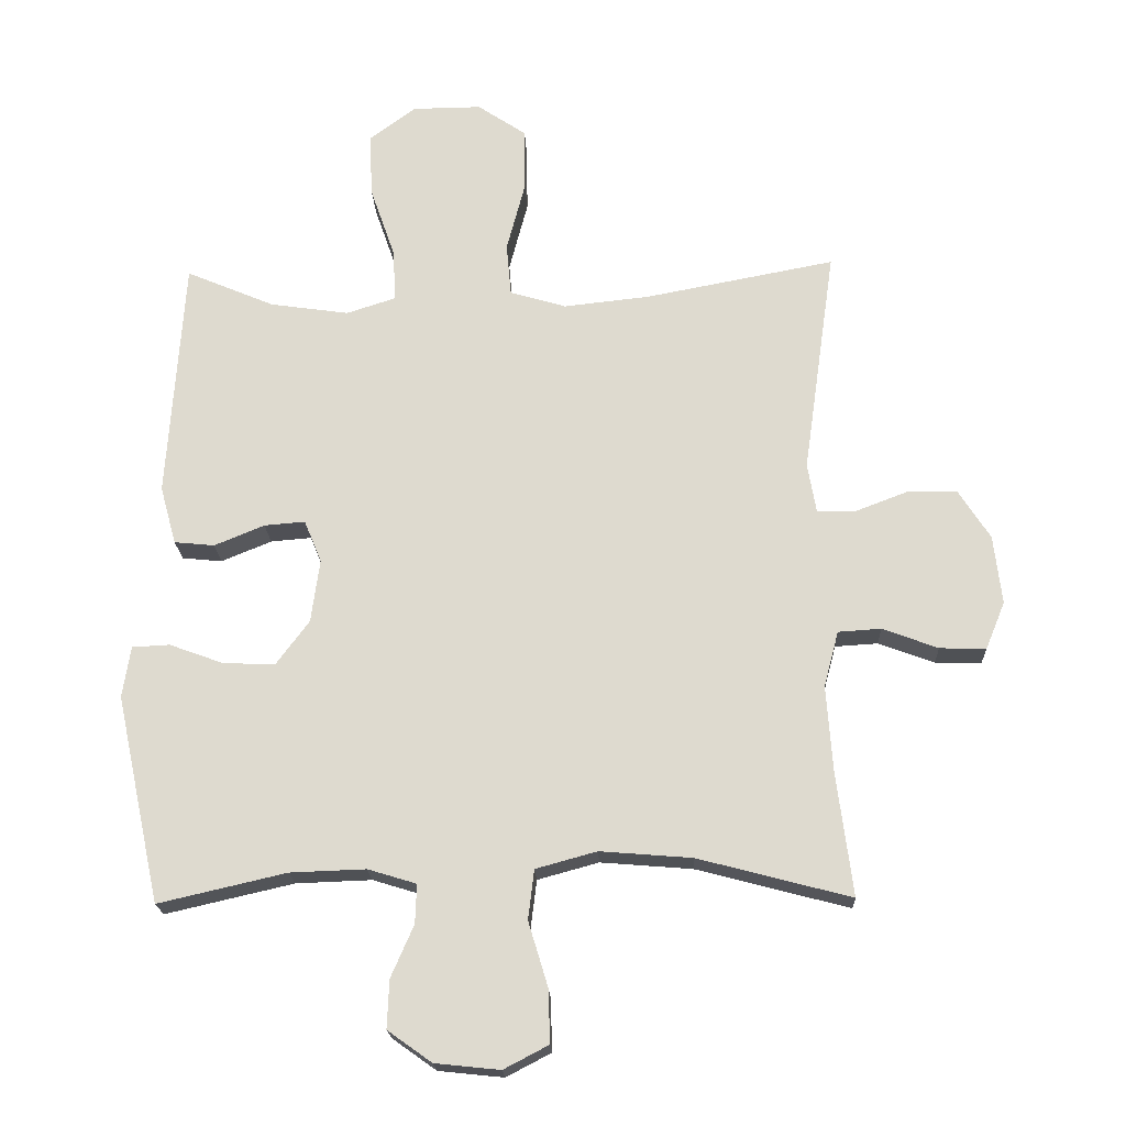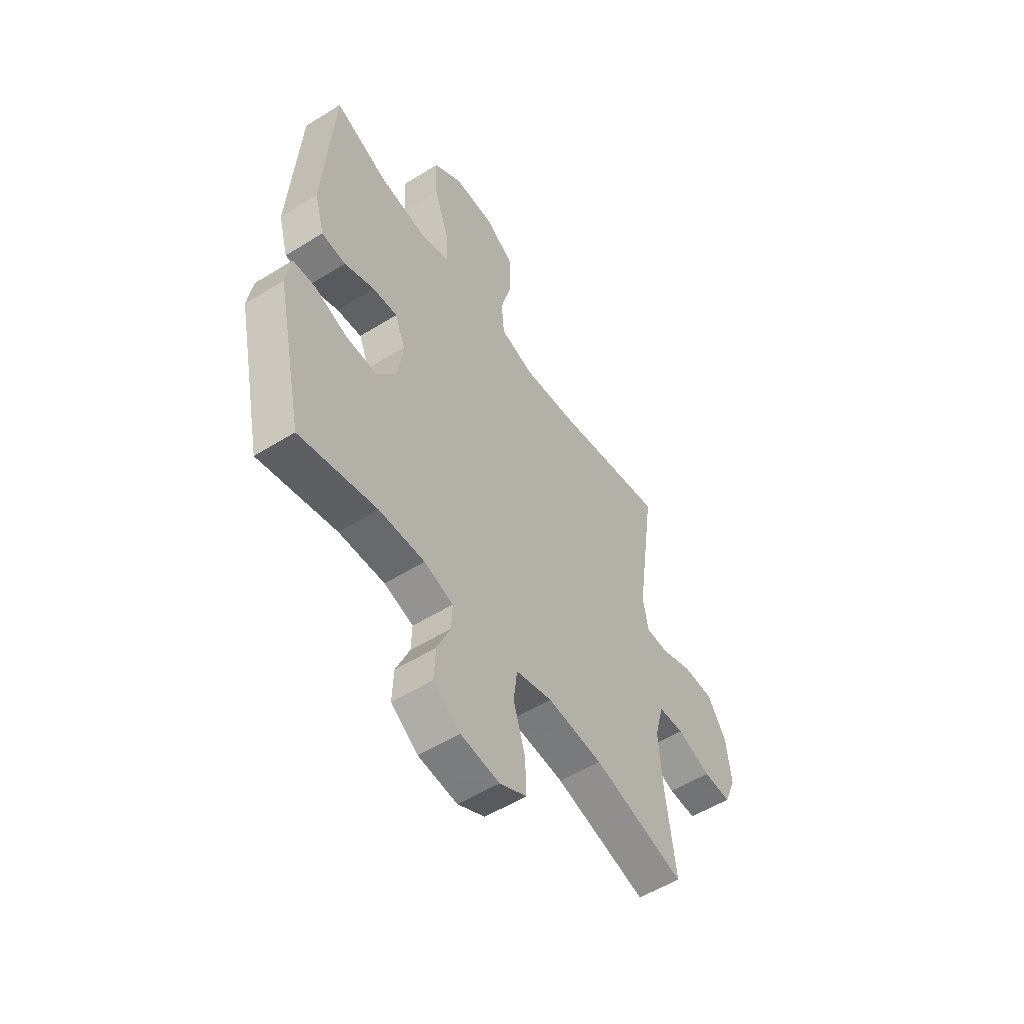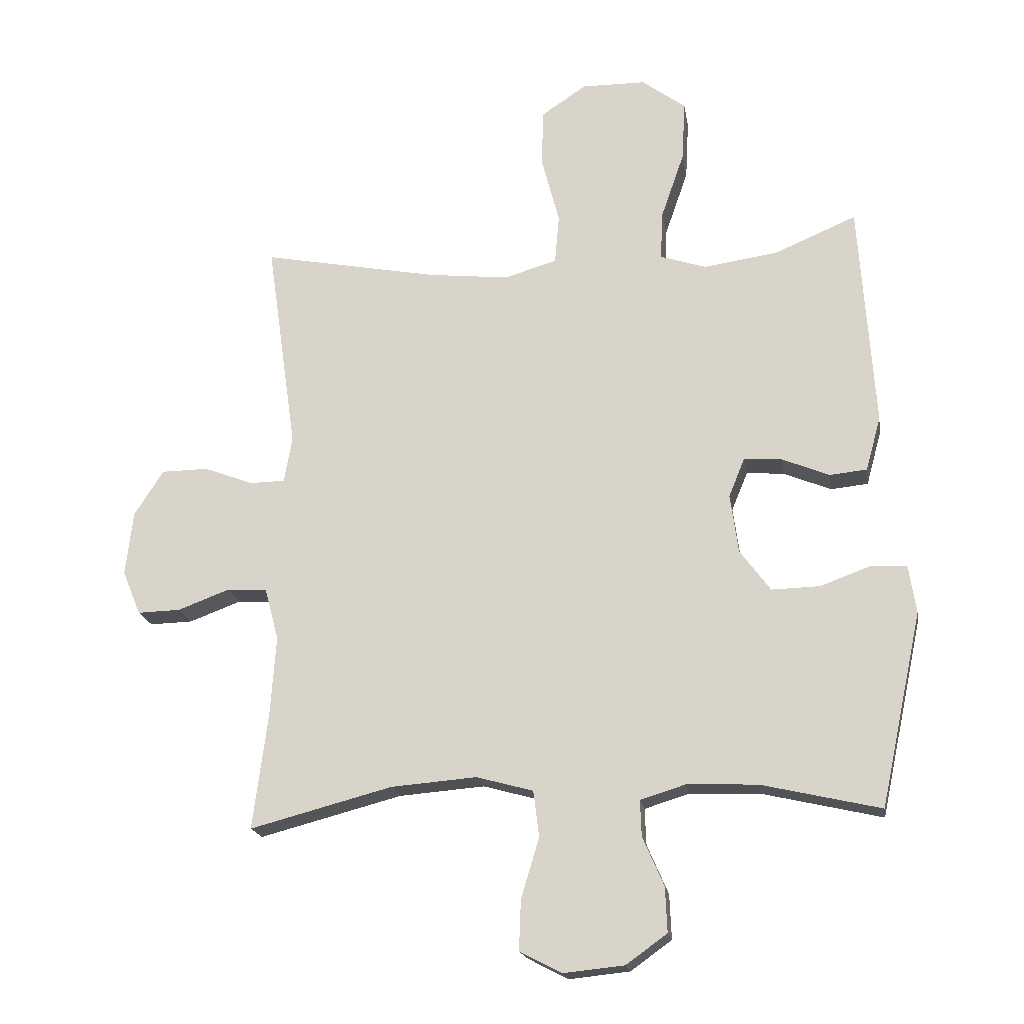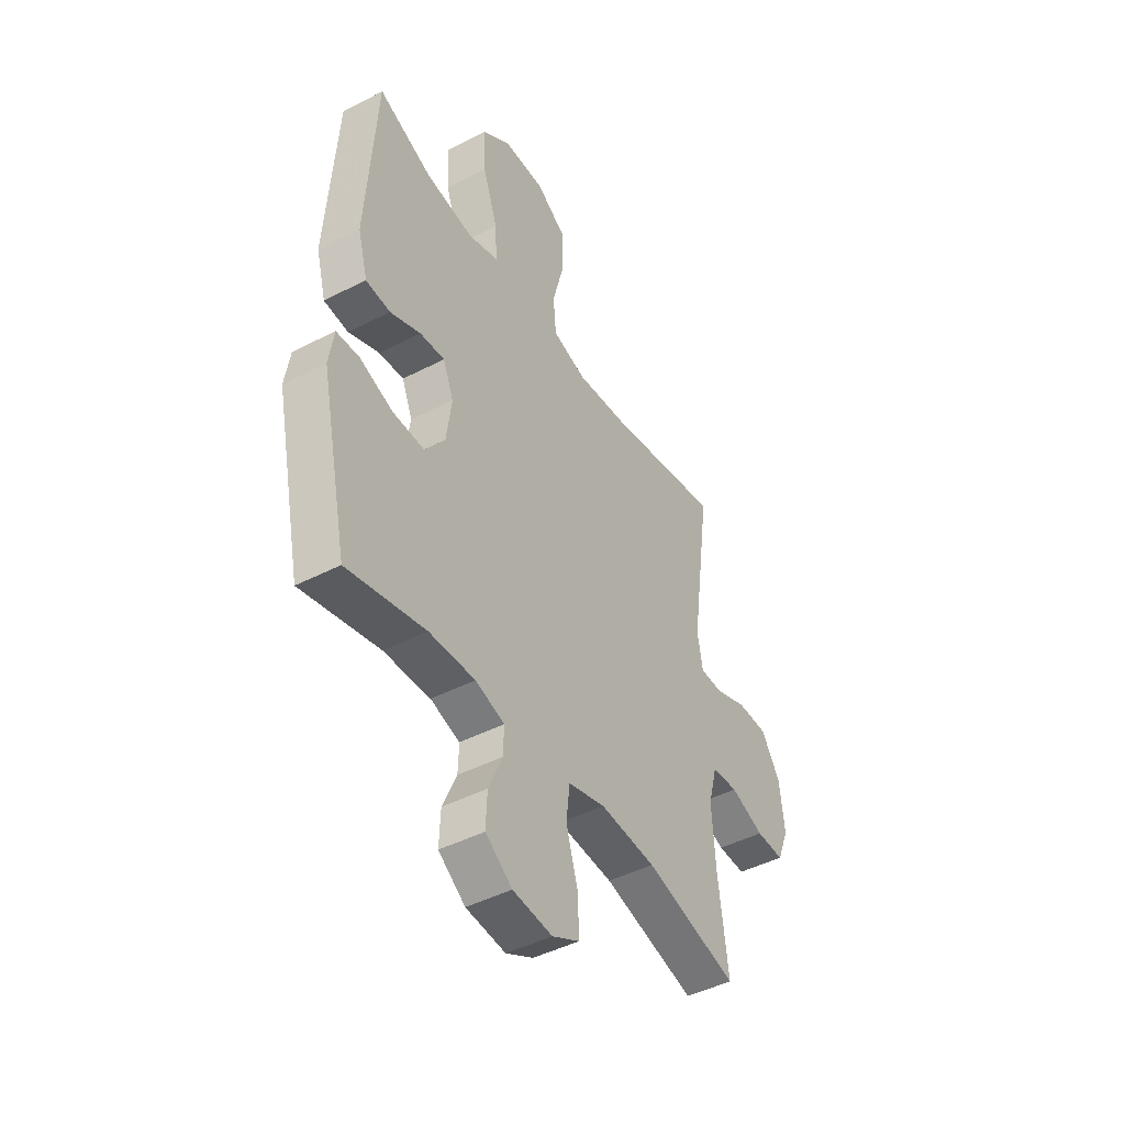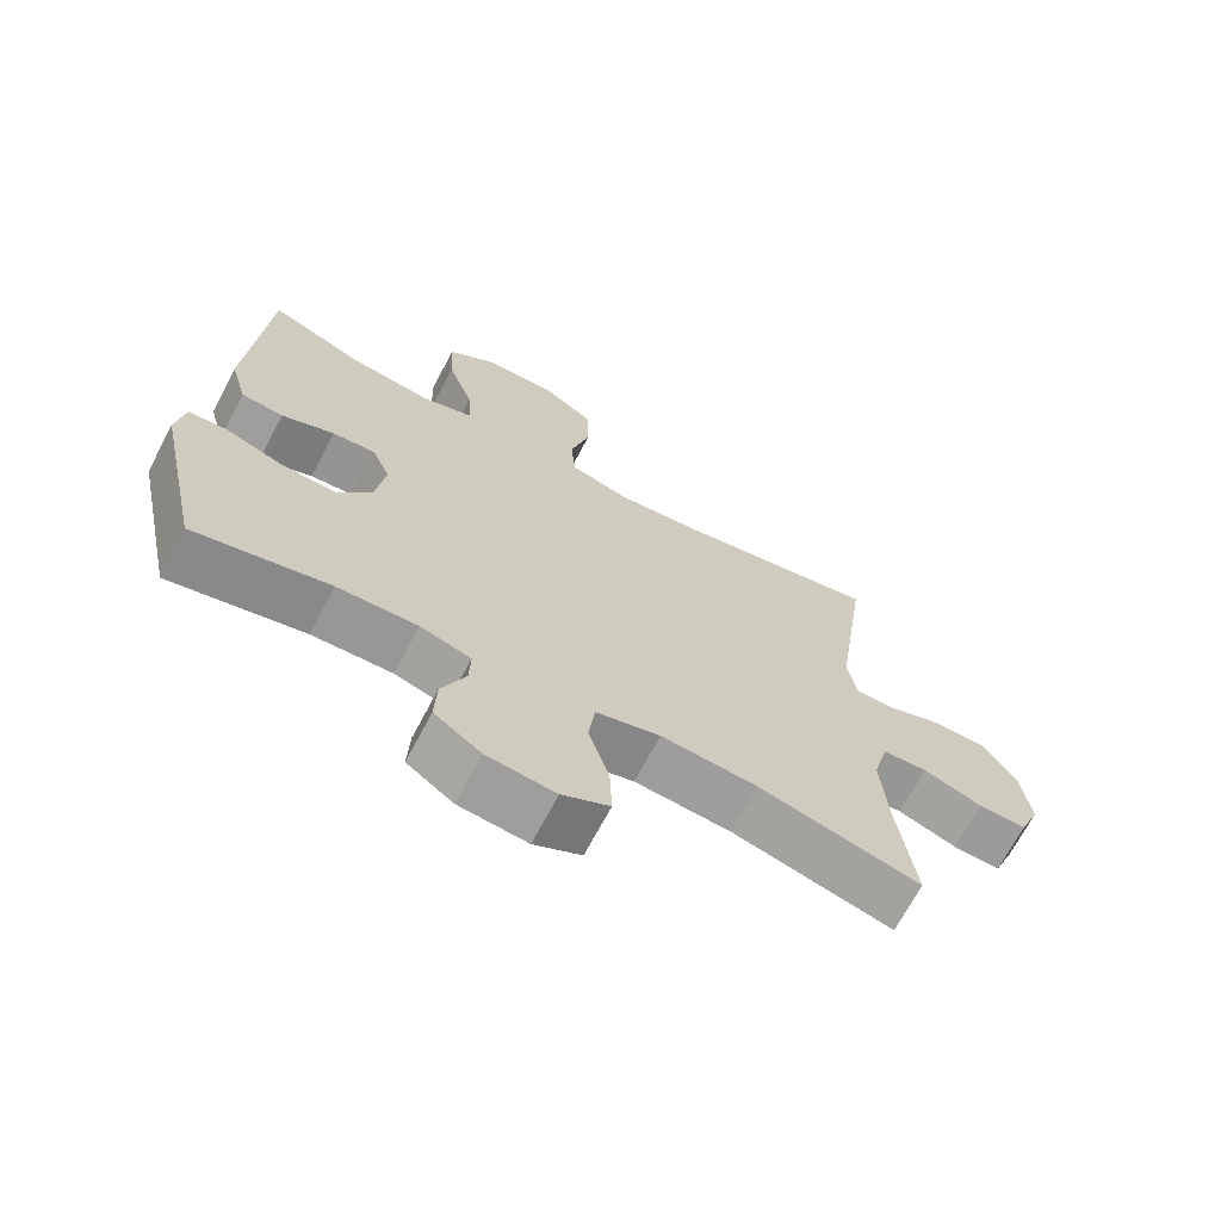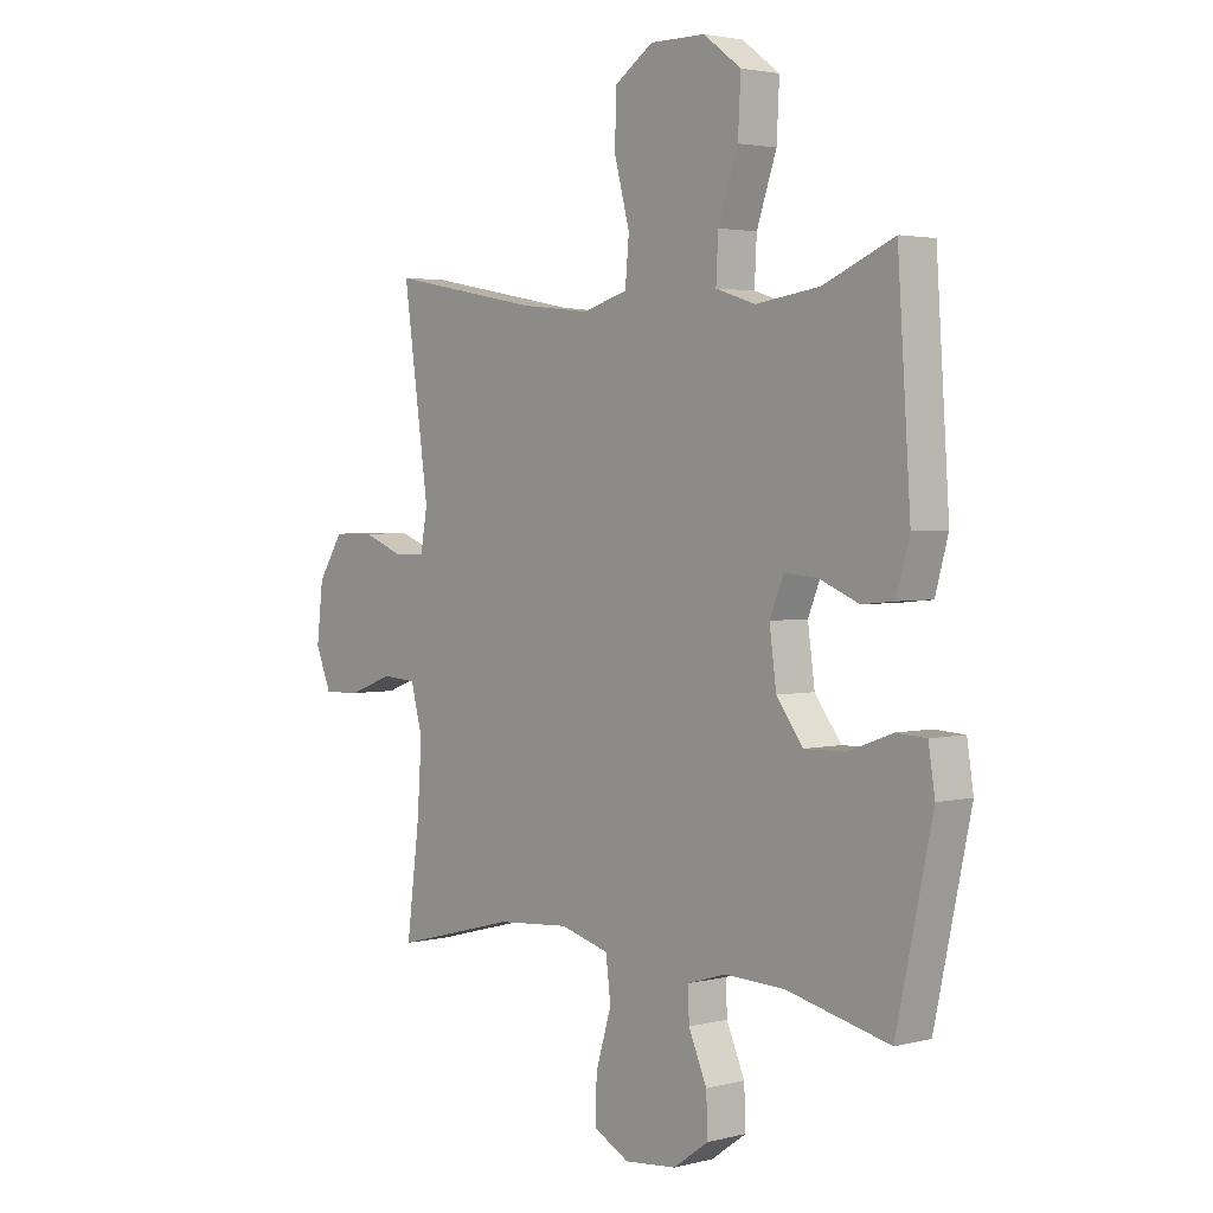
<metadata>
{"format":"obj","ext":"obj","renderer":"f3d","projection":"perspective","resolution":1024,"background":"white","views":[{"elev":-19.8,"azim":2.3,"up":"+Z"},{"elev":-54.4,"azim":-56.6,"up":"+Z"},{"elev":-18.8,"azim":-170.9,"up":"+Z"},{"elev":-45.0,"azim":-59.1,"up":"+Z"},{"elev":-69.1,"azim":-27.8,"up":"+Z"},{"elev":2.8,"azim":-130.9,"up":"+Z"}]}
</metadata>
<code>
v 0.5 0.07 0.5
v 0.452 0.07 0.161
v 0.465 0.07 0.087
v 0.521 0.07 0.086
v 0.6 0.07 0.116
v 0.675 0.07 0.115
v 0.722 0.07 0.042
v 0.734 0.07 -0.061
v 0.705 0.07 -0.132
v 0.636 0.07 -0.13
v 0.553 0.07 -0.099
v 0.489 0.07 -0.103
v 0.467 0.07 -0.186
v 0.476 0.07 -0.314
v 0.5 0.07 -0.5
v 0.272 0.07 -0.44
v 0.135 0.07 -0.429
v 0.044 0.07 -0.454
v 0.035 0.07 -0.528
v 0.064 0.07 -0.624
v 0.067 0.07 -0.704
v 0 0.07 -0.739
v -0.097 0.07 -0.729
v -0.163 0.07 -0.682
v -0.16 0.07 -0.61
v -0.126 0.07 -0.532
v -0.124 0.07 -0.474
v -0.196 0.07 -0.452
v -0.309 0.07 -0.456
v -0.5 0.07 -0.5
v -0.567 0.07 -0.19
v -0.555 0.07 -0.113
v -0.499 0.07 -0.11
v -0.417 0.07 -0.14
v -0.34 0.07 -0.142
v -0.291 0.07 -0.076
v -0.278 0.07 0.019
v -0.304 0.07 0.082
v -0.365 0.07 0.077
v -0.44 0.07 0.046
v -0.5 0.07 0.052
v -0.524 0.07 0.139
v -0.5 0.07 0.5
v -0.368 0.07 0.444
v -0.25 0.07 0.427
v -0.176 0.07 0.451
v -0.18 0.07 0.529
v -0.217 0.07 0.636
v -0.222 0.07 0.732
v -0.152 0.07 0.784
v -0.049 0.07 0.785
v 0.024 0.07 0.736
v 0.025 0.07 0.642
v -0.003 0.07 0.536
v 0.004 0.07 0.457
v 0.088 0.07 0.432
v 0.217 0.07 0.446
v 0.5 0 0.5
v 0.452 0 0.161
v 0.465 0 0.087
v 0.521 0 0.086
v 0.6 0 0.116
v 0.675 0 0.115
v 0.722 0 0.042
v 0.734 0 -0.061
v 0.705 0 -0.132
v 0.636 0 -0.13
v 0.553 0 -0.099
v 0.489 0 -0.103
v 0.467 0 -0.186
v 0.476 0 -0.314
v 0.5 0 -0.5
v 0.272 0 -0.44
v 0.135 0 -0.429
v 0.044 0 -0.454
v 0.035 0 -0.528
v 0.064 0 -0.624
v 0.067 0 -0.704
v 0 0 -0.739
v -0.097 0 -0.729
v -0.163 0 -0.682
v -0.16 0 -0.61
v -0.126 0 -0.532
v -0.124 0 -0.474
v -0.196 0 -0.452
v -0.309 0 -0.456
v -0.5 0 -0.5
v -0.567 0 -0.19
v -0.555 0 -0.113
v -0.499 0 -0.11
v -0.417 0 -0.14
v -0.34 0 -0.142
v -0.291 0 -0.076
v -0.278 0 0.019
v -0.304 0 0.082
v -0.365 0 0.077
v -0.44 0 0.046
v -0.5 0 0.052
v -0.524 0 0.139
v -0.5 0 0.5
v -0.368 0 0.444
v -0.25 0 0.427
v -0.176 0 0.451
v -0.18 0 0.529
v -0.217 0 0.636
v -0.222 0 0.732
v -0.152 0 0.784
v -0.049 0 0.785
v 0.024 0 0.736
v 0.025 0 0.642
v -0.003 0 0.536
v 0.004 0 0.457
v 0.088 0 0.432
v 0.217 0 0.446
f 51 52 53 54
f 51 54 55
f 50 51 55
f 47 48 49 50
f 46 47 50 55
f 45 46 55 56
f 41 42 43 44
f 39 40 41 44
f 38 39 44 45
f 37 38 45 56
f 31 32 33 34
f 29 30 31 34
f 28 29 34 35
f 27 28 35 36
f 23 24 25 26
f 23 26 27
f 22 23 27
f 19 20 21 22
f 18 19 22 27
f 17 18 27 36
f 14 15 16
f 13 14 16 17
f 12 13 17 36
f 8 9 10 11
f 4 5 6 7
f 3 4 7 8
f 57 1 2
f 57 2 3
f 56 57 3
f 37 56 3
f 11 12 36 37
f 3 8 11 37
f 111 110 109 108
f 112 111 108
f 112 108 107
f 107 106 105 104
f 112 107 104 103
f 113 112 103 102
f 101 100 99 98
f 101 98 97 96
f 102 101 96 95
f 113 102 95 94
f 91 90 89 88
f 91 88 87 86
f 92 91 86 85
f 93 92 85 84
f 83 82 81 80
f 84 83 80
f 84 80 79
f 79 78 77 76
f 84 79 76 75
f 93 84 75 74
f 73 72 71
f 74 73 71 70
f 93 74 70 69
f 68 67 66 65
f 64 63 62 61
f 65 64 61 60
f 59 58 114
f 60 59 114
f 60 114 113
f 60 113 94
f 94 93 69 68
f 94 68 65 60
f 1 58 59 2
f 2 59 60 3
f 3 60 61 4
f 4 61 62 5
f 5 62 63 6
f 6 63 64 7
f 7 64 65 8
f 8 65 66 9
f 9 66 67 10
f 10 67 68 11
f 11 68 69 12
f 12 69 70 13
f 13 70 71 14
f 14 71 72 15
f 15 72 73 16
f 16 73 74 17
f 17 74 75 18
f 18 75 76 19
f 19 76 77 20
f 20 77 78 21
f 21 78 79 22
f 22 79 80 23
f 23 80 81 24
f 24 81 82 25
f 25 82 83 26
f 26 83 84 27
f 27 84 85 28
f 28 85 86 29
f 29 86 87 30
f 30 87 88 31
f 31 88 89 32
f 32 89 90 33
f 33 90 91 34
f 34 91 92 35
f 35 92 93 36
f 36 93 94 37
f 37 94 95 38
f 38 95 96 39
f 39 96 97 40
f 40 97 98 41
f 41 98 99 42
f 42 99 100 43
f 43 100 101 44
f 44 101 102 45
f 45 102 103 46
f 46 103 104 47
f 47 104 105 48
f 48 105 106 49
f 49 106 107 50
f 50 107 108 51
f 51 108 109 52
f 52 109 110 53
f 53 110 111 54
f 54 111 112 55
f 55 112 113 56
f 56 113 114 57
f 57 114 58 1

</code>
